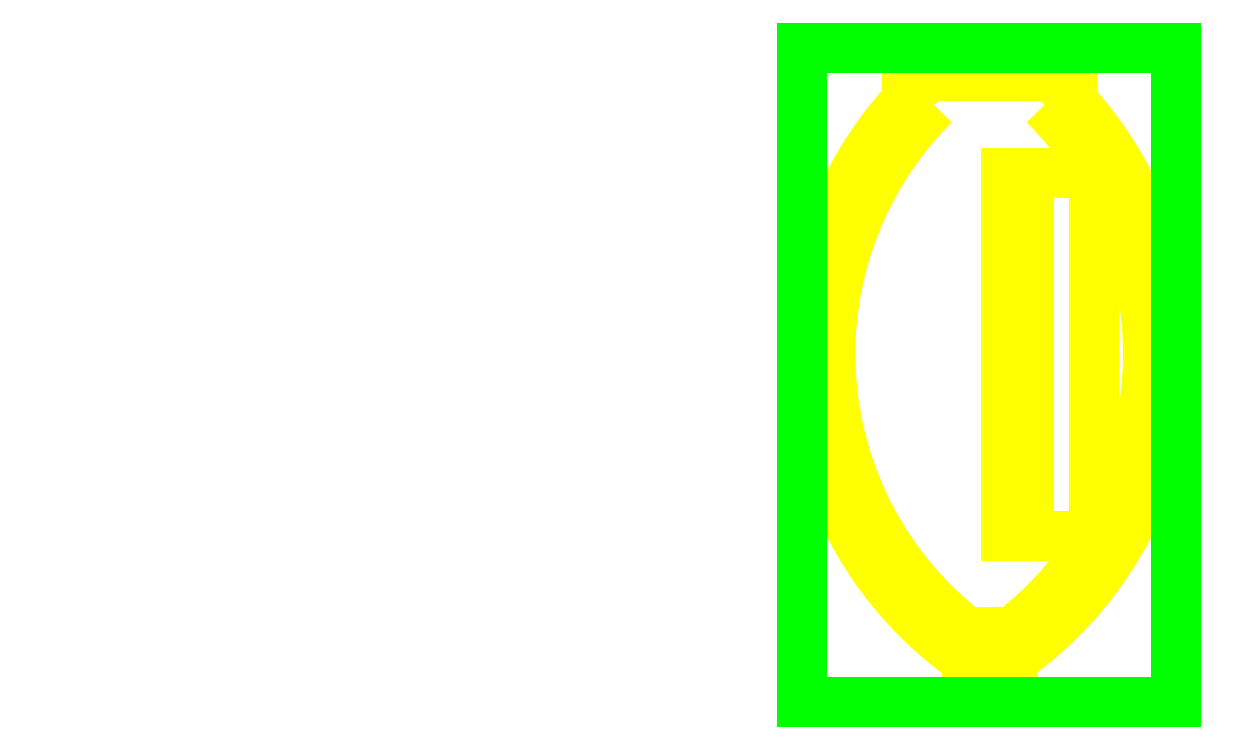
<metadata>
{"format":"dxf","ext":"dxf","renderer":"ezdxf+matplotlib","layout":"modelspace","background":"white","min_lineweight":24,"dpi":150}
</metadata>
<code>
0
SECTION
2
ENTITIES
0
LINE
8
0
10
-179.9
20
-245
30
0
11
179.9
21
-245
31
0
0
LINE
8
CAM
10
470.1
20
-245
30
0
11
490
21
-245
31
0
0
LINE
8
CAM
10
490
20
-245
30
0
11
509.9
21
-245
31
0
0
LINE
8
Mittel-Linien
10
0
20
250
30
0
11
0
21
-250
31
0
0
LINE
8
Mittel-Linien
10
-305
20
0
30
0
11
305
21
0
31
0
0
ARC
8
0
10
-10
20
-0
30
0
40
310
50
307.8
51
45.12
0
ARC
8
CAM
10
320
20
0
30
0
40
310
50
307.8
51
45.12
0
ARC
8
0
10
10
20
0
30
0
40
310
50
134.9
51
232.2
0
ARC
8
CAM
10
660
20
0
30
0
40
310
50
134.9
51
232.2
0
ARC
8
0
10
197.8
20
230
30
0
40
15
50
316.5
51
90
0
ARC
8
CAM
10
527.8
20
230
30
0
40
15
50
316.5
51
90
0
ARC
8
0
10
-197.8
20
230
30
0
40
15
50
90
51
223.5
0
ARC
8
CAM
10
452.2
20
230
30
0
40
15
50
90
51
223.5
0
LINE
8
Mittel-Linien
10
-10
20
5
30
0
11
-10
21
-5
31
0
0
LINE
8
Mittel-Linien
10
10
20
5
30
0
11
10
21
-5
31
0
0
CIRCLE
8
Konstruktion
10
197.8
20
230
30
0
40
15
0
LINE
8
Mittel-Linien
10
-217.8
20
230
30
0
11
-177.8
21
230
31
0
0
LINE
8
Mittel-Linien
10
-197.8
20
210
30
0
11
-197.8
21
250
31
0
0
LINE
8
Mittel-Linien
10
197.8
20
250
30
0
11
197.8
21
210
31
0
0
LINE
8
Mittel-Linien
10
177.8
20
230
30
0
11
217.8
21
230
31
0
0
LINE
8
0
10
-197.8
20
245
30
0
11
197.8
21
245
31
0
0
LINE
8
CAM
10
452.2
20
245
30
0
11
490
21
245
31
0
0
LINE
8
CAM
10
490
20
245
30
0
11
527.8
21
245
31
0
0
ARC
8
Mittel-Linien
10
10
20
0
30
0
40
310
50
130.9
51
134.9
0
ARC
8
Mittel-Linien
10
-10
20
-0
30
0
40
310
50
42.69
51
50.67
0
LINE
8
0
10
-179.9
20
-302
30
0
11
179.9
21
-302
31
0
0
LINE
8
CAM
10
470.1
20
-302
30
0
11
490
21
-302
31
0
0
LINE
8
CAM
10
490
20
-302
30
0
11
509.9
21
-302
31
0
0
XLINE
8
Konstruktion
10
-2.84e-14
20
-302
30
0
11
179.9
21
0
31
0
0
ARC
8
0
10
-10
20
0
30
0
40
330
50
305.1
51
42.62
0
ARC
8
CAM
10
320
20
0
30
0
40
330
50
305.1
51
42.62
0
XLINE
8
Konstruktion
10
6.3e-15
20
265
30
0
11
179.9
21
0
31
0
0
LINE
8
Konstruktion
10
-232.8
20
230
30
0
11
-232.8
21
330
31
0
0
LINE
8
Konstruktion
10
232.8
20
230
30
0
11
232.8
21
330
31
0
0
XLINE
8
Konstruktion
10
232.8
20
330
30
0
11
0
21
-100
31
0
0
XLINE
8
Konstruktion
10
-232.8
20
330
30
0
11
0
21
-100
31
0
0
XLINE
8
Konstruktion
10
179.9
20
-245
30
0
11
0
21
1
31
0
0
XLINE
8
Konstruktion
10
179.9
20
-269.9
30
0
11
0
21
1
31
0
0
XLINE
8
Konstruktion
10
-179.9
20
-245
30
0
11
-8.53e-14
21
-57
31
0
0
LINE
8
0
10
179.9
20
-269.9
30
0
11
179.9
21
-302
31
0
0
LINE
8
CAM
10
509.9
20
-269.9
30
0
11
509.9
21
-302
31
0
0
LINE
8
0
10
179.9
20
-302
30
0
11
-179.9
21
-302
31
0
0
LINE
8
CAM
10
490
20
-302
30
0
11
470.1
21
-302
31
0
0
LINE
8
CAM
10
509.9
20
-302
30
0
11
490
21
-302
31
0
0
ARC
8
0
10
197.8
20
230
30
0
40
35
50
0
51
90
0
ARC
8
CAM
10
527.8
20
230
30
0
40
35
50
0
51
90
0
ARC
8
0
10
-197.8
20
230
30
0
40
35
50
90
51
180
0
ARC
8
CAM
10
452.2
20
230
30
0
40
35
50
90
51
180
0
LINE
8
0
10
232.8
20
230
30
0
11
232.8
21
223.4
31
0
0
LINE
8
CAM
10
562.8
20
230
30
0
11
562.8
21
223.4
31
0
0
ARC
8
0
10
10
20
0
30
0
40
330
50
137.4
51
234.9
0
ARC
8
CAM
10
660
20
0
30
0
40
330
50
137.4
51
234.9
0
LINE
8
0
10
-179.9
20
-302
30
0
11
-179.9
21
-269.9
31
0
0
LINE
8
CAM
10
470.1
20
-302
30
0
11
470.1
21
-269.9
31
0
0
LINE
8
0
10
-232.8
20
223.4
30
0
11
-232.8
21
230
31
0
0
LINE
8
CAM
10
417.2
20
223.4
30
0
11
417.2
21
230
31
0
0
LINE
8
0
10
-197.8
20
265
30
0
11
197.8
21
265
31
0
0
LINE
8
CAM
10
452.2
20
265
30
0
11
490
21
265
31
0
0
LINE
8
CAM
10
490
20
265
30
0
11
527.8
21
265
31
0
0
XLINE
8
Konstruktion
10
490
20
1.96e-14
30
0
11
0
21
1
31
0
0
LINE
8
CAM
10
490
20
245
30
0
11
490
21
265
31
0
0
LINE
8
CAM
10
490
20
245
30
0
11
490
21
265
31
0
0
LINE
8
CAM
10
490
20
-245
30
0
11
490
21
-302
31
0
0
LINE
8
CAM
10
490
20
-245
30
0
11
490
21
-302
31
0
0
LINE
8
CAM
10
505
20
-160
30
0
11
505
21
160
31
0
0
LINE
8
CAM
10
505
20
160
30
0
11
525
21
160
31
0
0
LINE
8
CAM
10
525
20
160
30
0
11
525
21
-160
31
0
0
LINE
8
CAM
10
525
20
-160
30
0
11
505
21
-160
31
0
0
LINE
8
CAM
10
525
20
-160
30
0
11
525
21
160
31
0
0
LINE
8
CAM
10
525
20
160
30
0
11
582
21
160
31
0
0
LINE
8
CAM
10
582
20
160
30
0
11
582
21
-160
31
0
0
LINE
8
CAM
10
582
20
-160
30
0
11
525
21
-160
31
0
0
LINE
8
Limits
10
325
20
270
30
0
11
655
21
270
31
0
0
LINE
8
Limits
10
655
20
270
30
0
11
655
21
-307
31
0
0
LINE
8
Limits
10
655
20
-307
30
0
11
325
21
-307
31
0
0
LINE
8
Limits
10
325
20
-307
30
0
11
325
21
270
31
0
0
XLINE
8
Konstruktion
10
0
20
0
30
0
11
1
21
0
31
0
0
XLINE
8
Konstruktion
10
712
20
-250
30
0
11
1
21
0
31
0
0
XLINE
8
Konstruktion
10
582
20
160
30
0
11
0
21
1
31
0
0
ENDSEC
0
EOF

</code>
